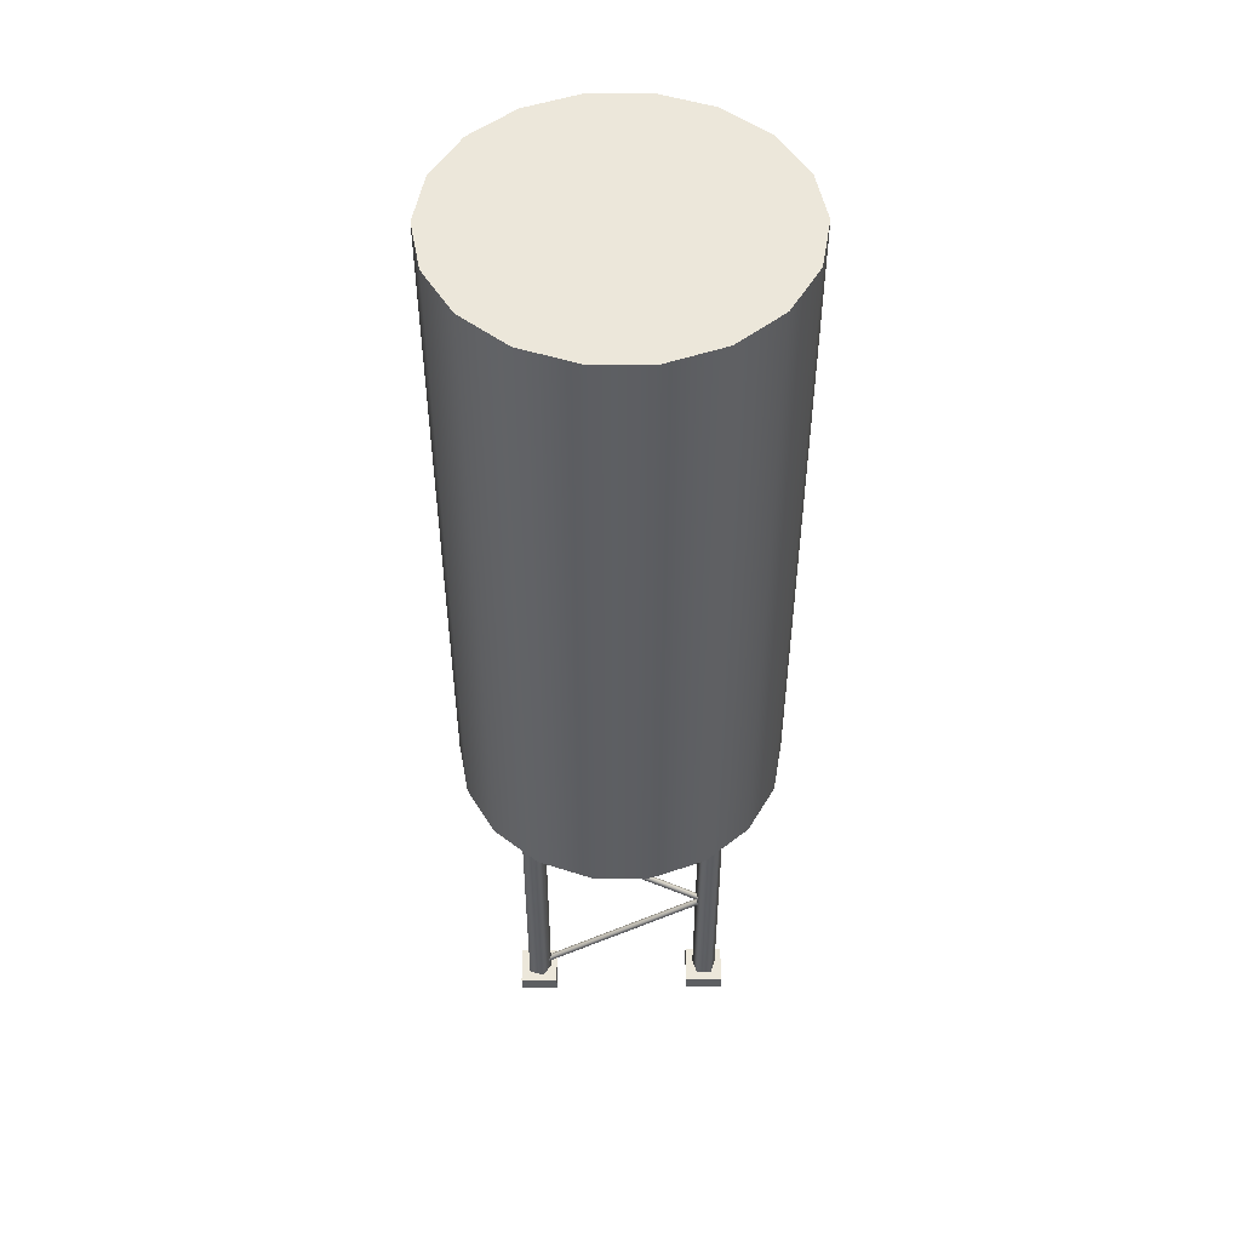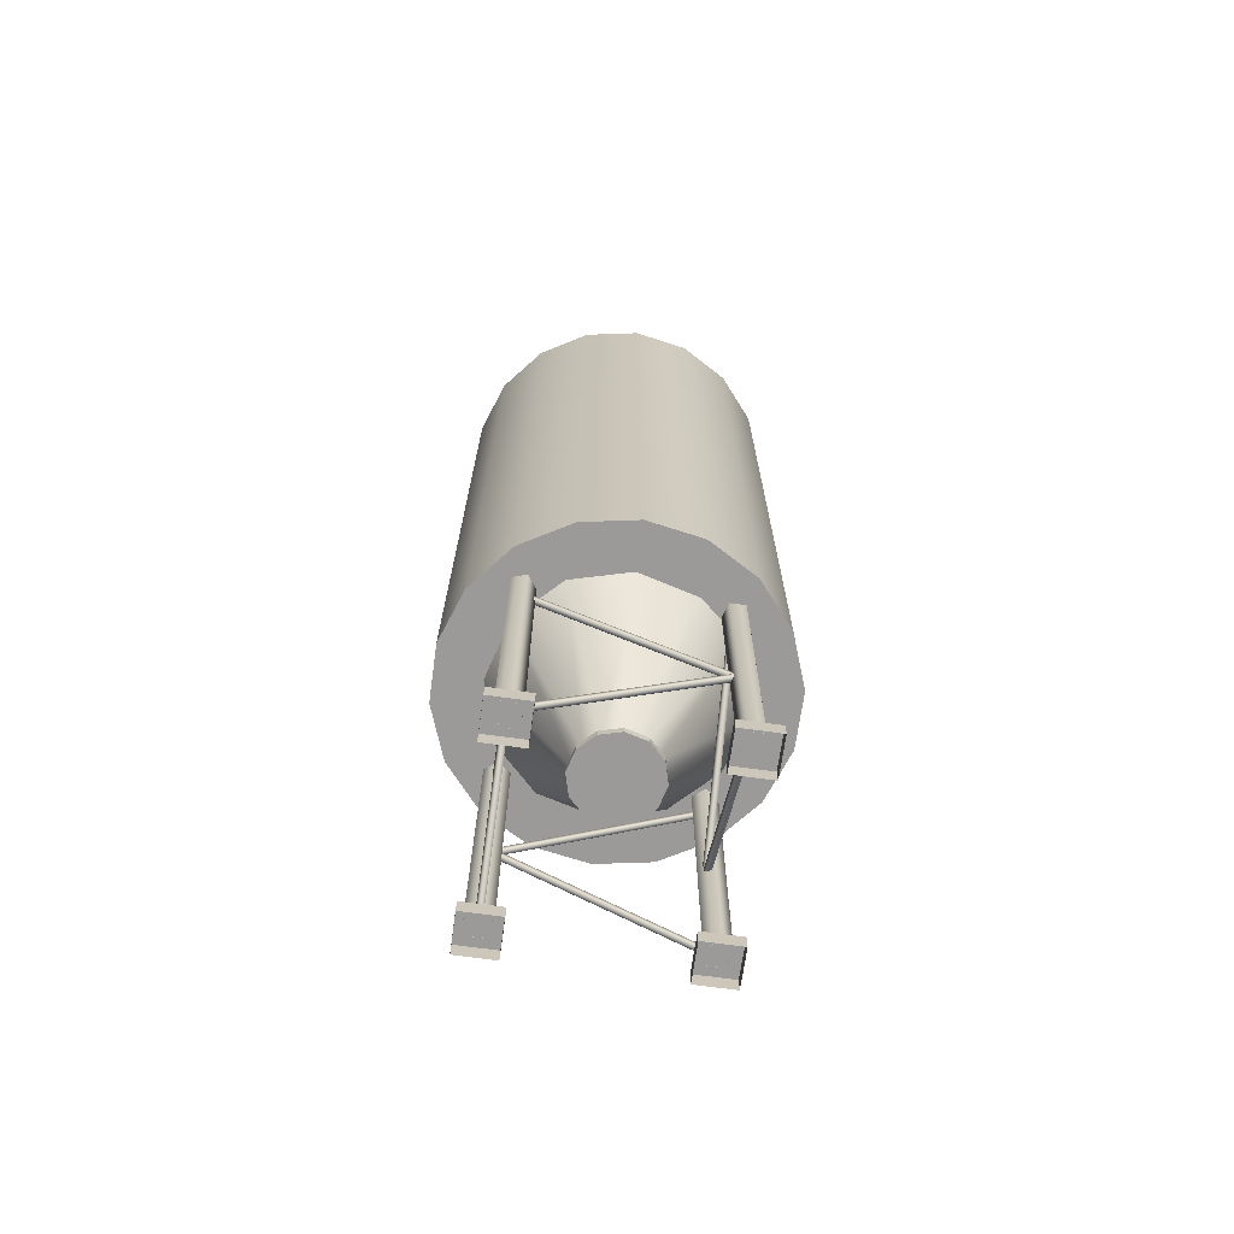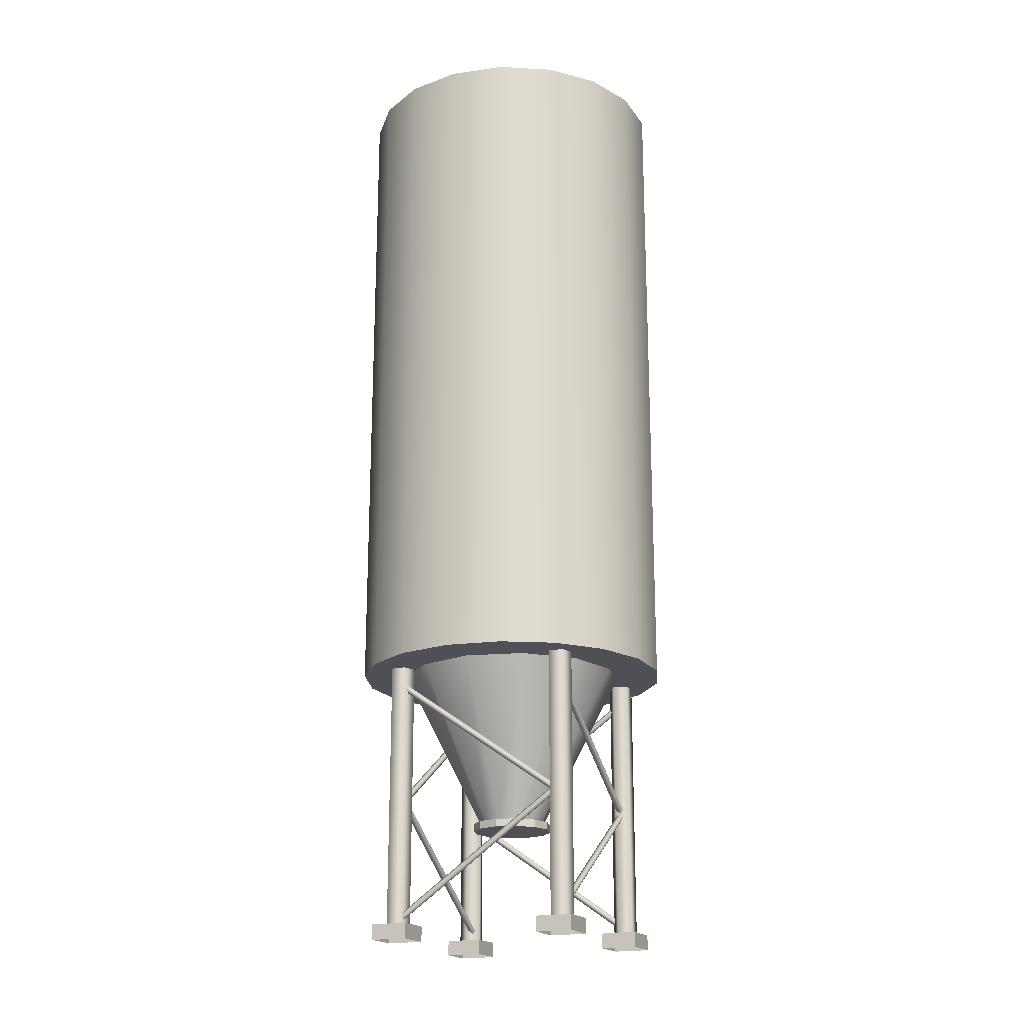
<metadata>
{"format":"obj","ext":"obj","renderer":"f3d","projection":"perspective","resolution":1024,"background":"white","views":[{"elev":50.3,"azim":-90.5,"up":"+Y"},{"elev":-69.4,"azim":-8.0,"up":"+Y"},{"elev":-19.3,"azim":-155.6,"up":"+Y"}]}
</metadata>
<code>
o Liquid_reservoir_2
v 1e-06 0.5953 -0.1811
v -0.09055 0.5953 -0.1568
v -0.3105 1.454 -0.5377
v -0.3105 1.454 -0.5377
v 1e-06 1.454 -0.6209
v 1e-06 1.454 -0.6209
v -0.1568 0.5953 -0.09056
v -0.5377 1.454 -0.3105
v -0.5377 1.454 -0.3105
v -0.1811 0.5953 -4e-06
v -0.1811 0.5953 -4e-06
v -0.6209 1.454 -3e-06
v -0.6209 1.454 -3e-06
v -0.6209 1.454 -3e-06
v -0.1568 0.5953 0.09055
v -0.5377 1.454 0.3104
v -0.5377 1.454 0.3104
v -0.09055 0.5953 0.1568
v -0.3105 1.454 0.5377
v -0.3105 1.454 0.5377
v 1e-06 0.5953 0.1811
v 1e-06 1.454 0.6209
v 1e-06 1.454 0.6209
v 0.09055 0.5953 0.1568
v 0.3105 1.454 0.5377
v 0.3105 1.454 0.5377
v 0.1568 0.5953 0.09055
v 0.5271 1.454 0.35
v 0.5271 1.454 0.35
v 0.1811 0.5953 -3e-06
v 0.6315 1.454 -0.03952
v 0.6315 1.454 -0.03952
v 0.1568 0.5953 -0.09056
v 0.5377 1.454 -0.3105
v 0.5377 1.454 -0.3105
v 0.09055 0.5953 -0.1568
v 0.3105 1.454 -0.5377
v 0.3105 1.454 -0.5377
v 0.4815 -0.002235 0.4085
v 0.4171 -0.002235 0.4553
v 0.4171 1.455 0.4553
v 0.4815 1.455 0.4085
v 0.4417 -0.002235 0.531
v 0.4417 -0.002235 0.531
v 0.4417 1.455 0.531
v 0.4417 1.455 0.531
v 0.5213 -0.002235 0.531
v 0.5213 1.455 0.531
v 0.5459 -0.002235 0.4553
v 0.5459 1.455 0.4553
v 0.4407 0.04309 0.4597
v 0.454 0.0581 0.4702
v 0.454 0.7059 -0.455
v 0.4407 0.6909 -0.4655
v 0.4755 0.05237 0.4662
v 0.4755 0.05237 0.4662
v 0.4755 0.7002 -0.459
v 0.4755 0.7002 -0.459
v 0.4755 0.03381 0.4532
v 0.4755 0.6816 -0.472
v 0.454 0.02807 0.4492
v 0.454 0.6759 -0.476
v -2e-06 1.454 -0.8703
v -2e-06 1.454 -0.8703
v -0.2977 1.454 -0.8179
v -0.2977 1.454 -0.8179
v -0.5594 1.454 -0.6667
v -0.5594 1.454 -0.6667
v -0.7537 1.454 -0.4352
v -0.7537 1.454 -0.4352
v -0.8571 1.454 -0.1511
v -0.8571 1.454 -0.1511
v -0.8571 1.454 0.1511
v -0.8571 1.454 0.1511
v -0.8571 1.454 0.1511
v -0.7537 1.454 0.4352
v -0.7537 1.454 0.4352
v -0.5594 1.454 0.6667
v -0.5594 1.454 0.6667
v -0.2977 1.454 0.8178
v -0.2977 1.454 0.8178
v -2e-06 1.454 0.8703
v -2e-06 1.454 0.8703
v 0.2977 1.454 0.8178
v 0.2977 1.454 0.8178
v 0.5594 1.454 0.6667
v 0.5594 1.454 0.6667
v 0.7537 1.454 0.4352
v 0.7537 1.454 0.4352
v 0.8571 1.454 0.1511
v 0.8571 1.454 0.1511
v 0.8571 1.454 -0.1511
v 0.8571 1.454 -0.1511
v 0.7537 1.454 -0.4352
v 0.7537 1.454 -0.4352
v 0.5594 1.454 -0.6667
v 0.5594 1.454 -0.6667
v 0.2977 1.454 -0.8179
v 0.2977 1.454 -0.8179
v -1e-06 5.1 -0.8703
v -1e-06 5.1 -0.8703
v -0.2977 5.1 -0.8179
v -0.2977 5.1 -0.8179
v -0.5594 5.1 -0.6667
v -0.5594 5.1 -0.6667
v -0.7537 5.1 -0.4352
v -0.7537 5.1 -0.4352
v -0.8571 5.1 -0.1511
v -0.8571 5.1 -0.1511
v -0.8571 5.1 0.1511
v -0.8571 5.1 0.1511
v -0.8571 5.1 0.1511
v -0.7537 5.1 0.4352
v -0.7537 5.1 0.4352
v -0.5594 5.1 0.6667
v -0.5594 5.1 0.6667
v -0.2977 5.1 0.8178
v -0.2977 5.1 0.8178
v -1e-06 5.1 0.8703
v -1e-06 5.1 0.8703
v 0.2977 5.1 0.8178
v 0.2977 5.1 0.8178
v 0.5594 5.1 0.6667
v 0.5594 5.1 0.6667
v 0.7537 5.1 0.4352
v 0.7537 5.1 0.4352
v 0.8571 5.1 0.1511
v 0.8571 5.1 0.1511
v 0.8571 5.1 -0.1511
v 0.8571 5.1 -0.1511
v 0.7537 5.1 -0.4352
v 0.7537 5.1 -0.4352
v 0.5594 5.1 -0.6667
v 0.5594 5.1 -0.6667
v 0.2977 5.1 -0.8179
v 0.2977 5.1 -0.8179
v 0.1107 0.5953 -0.1917
v 0.1107 0.5953 -0.1917
v 0.1107 0.5953 -0.1917
v 0.1917 0.5953 -0.1107
v 0.1917 0.5953 -0.1107
v 0.1917 0.5953 -0.1107
v 0.2214 0.5953 -3e-06
v 0.2214 0.5953 -3e-06
v 0.2214 0.5953 -3e-06
v 0.1917 0.5953 0.1107
v 0.1917 0.5953 0.1107
v 0.1917 0.5953 0.1107
v 0.1107 0.5953 0.1917
v 0.1107 0.5953 0.1917
v 0.1107 0.5953 0.1917
v 1e-06 0.5953 0.2214
v 1e-06 0.5953 0.2214
v 1e-06 0.5953 0.2214
v -0.1107 0.5953 0.1917
v -0.1107 0.5953 0.1917
v -0.1107 0.5953 0.1917
v -0.1917 0.5953 0.1107
v -0.1917 0.5953 0.1107
v -0.1917 0.5953 0.1107
v -0.2214 0.5953 -4e-06
v -0.2214 0.5953 -4e-06
v -0.2214 0.5953 -4e-06
v -0.1917 0.5953 -0.1107
v -0.1917 0.5953 -0.1107
v -0.1917 0.5953 -0.1107
v -0.1107 0.5953 -0.1917
v -0.1107 0.5953 -0.1917
v -0.1107 0.5953 -0.1917
v 1e-06 0.5953 -0.2214
v 1e-06 0.5953 -0.2214
v 1e-06 0.5953 -0.2214
v 0.1107 0.5527 -0.1917
v 0.1107 0.5527 -0.1917
v 0.1107 0.5527 -0.1917
v 0.1917 0.5527 -0.1107
v 0.1917 0.5527 -0.1107
v 0.1917 0.5527 -0.1107
v 0.2214 0.5527 -3e-06
v 0.2214 0.5527 -3e-06
v 0.2214 0.5527 -3e-06
v 0.1917 0.5527 0.1107
v 0.1917 0.5527 0.1107
v 0.1917 0.5527 0.1107
v 0.1107 0.5527 0.1917
v 0.1107 0.5527 0.1917
v 0.1107 0.5527 0.1917
v 1e-06 0.5527 0.2214
v 1e-06 0.5527 0.2214
v 1e-06 0.5527 0.2214
v -0.1107 0.5527 0.1917
v -0.1107 0.5527 0.1917
v -0.1107 0.5527 0.1917
v -0.1917 0.5527 0.1107
v -0.1917 0.5527 0.1107
v -0.1917 0.5527 0.1107
v -0.2214 0.5527 -4e-06
v -0.2214 0.5527 -4e-06
v -0.2214 0.5527 -4e-06
v -0.1917 0.5527 -0.1107
v -0.1917 0.5527 -0.1107
v -0.1917 0.5527 -0.1107
v -0.1107 0.5527 -0.1917
v -0.1107 0.5527 -0.1917
v -0.1107 0.5527 -0.1917
v 1e-06 0.5527 -0.2214
v 1e-06 0.5527 -0.2214
v 1e-06 0.5527 -0.2214
v 0.5853 -0.08403 0.5755
v 0.5853 -0.08403 0.5755
v 0.5853 -0.08403 0.3739
v 0.5853 -0.08403 0.3739
v 0.3836 -0.08403 0.5755
v 0.3836 -0.08403 0.5755
v 0.3836 -0.08403 0.3739
v 0.3836 -0.08403 0.3739
v 0.5853 -0.000706 0.5755
v 0.5853 -0.000706 0.5755
v 0.5853 -0.000706 0.5755
v 0.5853 -0.000706 0.3739
v 0.5853 -0.000706 0.3739
v 0.5853 -0.000706 0.3739
v 0.3836 -0.000706 0.5755
v 0.3836 -0.000706 0.5755
v 0.3836 -0.000706 0.5755
v 0.3836 -0.000706 0.3739
v 0.3836 -0.000706 0.3739
v 0.3836 -0.000706 0.3739
v -0.4365 -0.002236 0.4762
v -0.4833 -0.002236 0.4118
v -0.4833 1.455 0.4118
v -0.4365 1.455 0.4762
v -0.559 -0.002236 0.4364
v -0.559 -0.002236 0.4364
v -0.559 1.455 0.4364
v -0.559 1.455 0.4364
v -0.559 -0.002236 0.516
v -0.559 1.455 0.516
v -0.4833 -0.002236 0.5406
v -0.4833 1.455 0.5406
v -0.6021 -0.000706 0.5755
v -0.6021 -0.000706 0.5755
v -0.6021 -0.000706 0.5755
v -0.4004 -0.000706 0.5755
v -0.4004 -0.000706 0.5755
v -0.4004 -0.000706 0.5755
v -0.4004 -0.000706 0.3739
v -0.4004 -0.000706 0.3739
v -0.4004 -0.000706 0.3739
v -0.6021 -0.000706 0.3739
v -0.6021 -0.000706 0.3739
v -0.6021 -0.000706 0.3739
v -0.6021 -0.08403 0.5755
v -0.6021 -0.08403 0.5755
v -0.4004 -0.08403 0.5755
v -0.4004 -0.08403 0.5755
v -0.4004 -0.08403 0.3739
v -0.4004 -0.08403 0.3739
v -0.6021 -0.08403 0.3739
v -0.6021 -0.08403 0.3739
v -0.5042 -0.002235 -0.4039
v -0.4398 -0.002235 -0.4507
v -0.4398 1.455 -0.4507
v -0.5042 1.455 -0.4039
v -0.4644 -0.002235 -0.5264
v -0.4644 -0.002235 -0.5264
v -0.4644 1.455 -0.5264
v -0.4644 1.455 -0.5264
v -0.544 -0.002235 -0.5264
v -0.544 1.455 -0.5264
v -0.5686 -0.002235 -0.4507
v -0.5686 1.455 -0.4507
v -0.6021 -0.000706 -0.5739
v -0.6021 -0.000706 -0.5739
v -0.6021 -0.000706 -0.5739
v -0.6021 -0.000706 -0.3723
v -0.6021 -0.000706 -0.3723
v -0.6021 -0.000706 -0.3723
v -0.4004 -0.000706 -0.3723
v -0.4004 -0.000706 -0.3723
v -0.4004 -0.000706 -0.3723
v -0.4004 -0.000706 -0.5739
v -0.4004 -0.000706 -0.5739
v -0.4004 -0.000706 -0.5739
v -0.6021 -0.08403 -0.5739
v -0.6021 -0.08403 -0.5739
v -0.6021 -0.08403 -0.3723
v -0.6021 -0.08403 -0.3723
v -0.4004 -0.08403 -0.3723
v -0.4004 -0.08403 -0.3723
v -0.4004 -0.08403 -0.5739
v -0.4004 -0.08403 -0.5739
v 0.4815 -0.002235 -0.4039
v 0.5459 -0.002235 -0.4507
v 0.5459 1.455 -0.4507
v 0.4815 1.455 -0.4039
v 0.5213 -0.002235 -0.5264
v 0.5213 -0.002235 -0.5264
v 0.5213 1.455 -0.5264
v 0.5213 1.455 -0.5264
v 0.4417 -0.002235 -0.5264
v 0.4417 1.455 -0.5264
v 0.4171 -0.002235 -0.4507
v 0.4171 1.455 -0.4507
v 0.3836 -0.000705 -0.5739
v 0.3836 -0.000705 -0.5739
v 0.3836 -0.000705 -0.5739
v 0.3836 -0.000705 -0.3723
v 0.3836 -0.000705 -0.3723
v 0.3836 -0.000705 -0.3723
v 0.5853 -0.000705 -0.3723
v 0.5853 -0.000705 -0.3723
v 0.5853 -0.000705 -0.3723
v 0.5853 -0.000705 -0.5739
v 0.5853 -0.000705 -0.5739
v 0.5853 -0.000705 -0.5739
v 0.3836 -0.08403 -0.5739
v 0.3836 -0.08403 -0.5739
v 0.3836 -0.08403 -0.3723
v 0.3836 -0.08403 -0.3723
v 0.5853 -0.08403 -0.3723
v 0.5853 -0.08403 -0.3723
v 0.5853 -0.08403 -0.5739
v 0.5853 -0.08403 -0.5739
v 0.4407 1.335 0.4597
v 0.454 1.35 0.4492
v 0.454 0.7019 -0.476
v 0.4407 0.6869 -0.4655
v 0.4755 1.344 0.4532
v 0.4755 1.344 0.4532
v 0.4755 0.6962 -0.472
v 0.4755 0.6962 -0.472
v 0.4755 1.325 0.4662
v 0.4755 0.6776 -0.459
v 0.454 1.32 0.4702
v 0.454 0.6719 -0.455
v -0.5225 0.04309 -0.4655
v -0.5092 0.0581 -0.476
v -0.5092 0.7059 0.4492
v -0.5225 0.6909 0.4597
v -0.4877 0.05237 -0.472
v -0.4877 0.05237 -0.472
v -0.4877 0.7002 0.4532
v -0.4877 0.7002 0.4532
v -0.4877 0.03381 -0.459
v -0.4877 0.6816 0.4662
v -0.5092 0.02807 -0.455
v -0.5092 0.6759 0.4702
v -0.5225 1.335 -0.4655
v -0.5092 1.35 -0.455
v -0.5092 0.7019 0.4702
v -0.5225 0.6869 0.4597
v -0.4877 1.344 -0.459
v -0.4877 1.344 -0.459
v -0.4877 0.6962 0.4662
v -0.4877 0.6962 0.4662
v -0.4877 1.325 -0.472
v -0.4877 0.6776 0.4532
v -0.5092 1.32 -0.476
v -0.5092 0.6719 0.4492
v -0.4842 0.04309 0.4548
v -0.4947 0.0581 0.4682
v 0.4304 0.7059 0.4682
v 0.4409 0.6909 0.4548
v -0.4907 0.05237 0.4897
v -0.4907 0.05237 0.4897
v 0.4344 0.7002 0.4897
v 0.4344 0.7002 0.4897
v -0.4777 0.03381 0.4897
v 0.4474 0.6816 0.4897
v -0.4737 0.02807 0.4682
v 0.4514 0.6759 0.4682
v -0.4842 1.335 0.4548
v -0.4737 1.35 0.4682
v 0.4514 0.7019 0.4682
v 0.4409 0.6869 0.4548
v -0.4777 1.344 0.4897
v -0.4777 1.344 0.4897
v 0.4474 0.6962 0.4897
v 0.4474 0.6962 0.4897
v -0.4907 1.325 0.4897
v 0.4344 0.6776 0.4897
v -0.4947 1.32 0.4682
v 0.4304 0.6719 0.4682
v 0.4409 0.04309 -0.5084
v -0.4842 0.6909 -0.5084
v -0.4737 0.7059 -0.495
v 0.4514 0.0581 -0.495
v -0.4777 0.7002 -0.4735
v -0.4777 0.7002 -0.4735
v 0.4474 0.05237 -0.4735
v 0.4474 0.05237 -0.4735
v -0.4907 0.6816 -0.4735
v 0.4344 0.03381 -0.4735
v -0.4947 0.6759 -0.495
v 0.4304 0.02807 -0.495
v 0.4409 1.335 -0.5084
v -0.4842 0.6869 -0.5084
v -0.4947 0.7019 -0.495
v 0.4304 1.35 -0.495
v -0.4907 0.6962 -0.4735
v -0.4907 0.6962 -0.4735
v 0.4344 1.344 -0.4735
v 0.4344 1.344 -0.4735
v -0.4777 0.6776 -0.4735
v 0.4474 1.325 -0.4735
v -0.4737 0.6719 -0.495
v 0.4514 1.32 -0.495
v -0.08106 1.454 -0.4597
v 0.2334 1.454 -0.4043
v 0.4386 1.454 -0.1597
v 0.4386 1.454 0.1597
v 0.2334 1.454 0.4043
v -0.08106 1.454 0.4597
v -0.3576 1.454 0.3001
v -0.4668 1.454 -2e-06
v -0.3576 1.454 -0.3001
f 38 35 33
f 38 33 36
f 13 8 7
f 13 7 11
f 22 19 18
f 22 18 21
f 3 5 1
f 3 1 2
f 5 38 36
f 5 36 1
f 19 16 15
f 19 15 18
f 8 3 2
f 8 2 7
f 32 29 27
f 32 27 30
f 107 116 123
f 107 123 131
f 29 26 24
f 29 24 27
f 35 32 30
f 35 30 33
f 16 12 10
f 16 10 15
f 4 9 14
f 14 17 20
f 20 23 25
f 14 20 25
f 25 28 31
f 31 34 37
f 25 31 37
f 182 196 202
f 182 202 207
f 6 4 37
f 46 41 40
f 46 40 44
f 48 45 43
f 48 43 47
f 50 48 47
f 50 47 49
f 42 50 49
f 42 49 39
f 192 188 152
f 192 152 156
f 363 364 361
f 363 361 362
f 386 385 396
f 386 396 395
f 339 338 337
f 339 337 340
f 399 400 397
f 399 397 398
f 352 349 359
f 352 359 360
f 119 117 80
f 119 80 83
f 136 134 97
f 136 97 99
f 126 124 87
f 126 87 89
f 124 122 85
f 124 85 87
f 122 119 83
f 122 83 85
f 100 136 99
f 100 99 64
f 128 126 89
f 128 89 91
f 115 113 76
f 115 76 78
f 134 132 95
f 134 95 97
f 102 100 64
f 102 64 65
f 184 181 145
f 184 145 148
f 117 115 78
f 117 78 80
f 104 102 65
f 104 65 67
f 295 296 293
f 295 293 294
f 108 106 69
f 108 69 71
f 113 110 73
f 113 73 76
f 111 108 71
f 111 71 74
f 306 314 323
f 306 323 318
f 103 105 107
f 107 109 112
f 112 114 116
f 107 112 116
f 116 118 120
f 120 121 123
f 116 120 123
f 123 125 127
f 127 129 131
f 123 127 131
f 171 166 153
f 171 153 140
f 131 133 135
f 107 131 135
f 103 107 135
f 101 103 135
f 176 179 182
f 182 185 189
f 189 193 196
f 182 189 196
f 196 199 202
f 202 205 207
f 176 182 207
f 173 176 207
f 296 304 303
f 296 303 293
f 177 175 139
f 177 139 141
f 174 208 172
f 174 172 138
f 180 178 142
f 180 142 144
f 187 183 147
f 187 147 151
f 190 186 150
f 190 150 154
f 41 42 39
f 41 39 40
f 195 191 155
f 195 155 159
f 284 281 290
f 284 290 292
f 198 194 158
f 198 158 162
f 203 201 165
f 203 165 167
f 106 104 67
f 106 67 69
f 171 169 166
f 166 163 160
f 160 157 153
f 166 160 153
f 153 149 146
f 146 143 140
f 153 146 140
f 4 14 25
f 4 25 37
f 137 171 140
f 300 295 294
f 300 294 298
f 228 225 218
f 228 218 221
f 279 277 288
f 279 288 289
f 222 219 210
f 222 210 212
f 227 220 211
f 227 211 216
f 223 226 215
f 223 215 213
f 231 232 229
f 231 229 230
f 236 231 230
f 236 230 234
f 238 235 233
f 238 233 237
f 240 238 237
f 240 237 239
f 232 240 239
f 232 239 229
f 248 252 243
f 248 243 245
f 217 224 214
f 217 214 209
f 244 242 254
f 244 254 255
f 249 246 256
f 249 256 258
f 251 247 257
f 251 257 260
f 263 264 261
f 263 261 262
f 268 263 262
f 268 262 266
f 270 267 265
f 270 265 269
f 272 270 269
f 272 269 271
f 264 272 271
f 264 271 261
f 280 283 275
f 280 275 278
f 340 337 347
f 340 347 348
f 276 273 285
f 276 285 287
f 241 250 259
f 241 259 253
f 132 130 93
f 132 93 95
f 302 299 297
f 302 297 301
f 304 302 301
f 304 301 303
f 206 204 168
f 206 168 170
f 312 315 307
f 312 307 310
f 308 305 317
f 308 317 319
f 316 313 322
f 316 322 324
f 274 282 291
f 274 291 286
f 130 128 91
f 130 91 93
f 311 309 320
f 311 320 321
f 360 359 357
f 360 357 358
f 387 388 385
f 387 385 386
f 358 357 353
f 358 353 355
f 344 342 338
f 344 338 339
f 348 347 345
f 348 345 346
f 53 54 51
f 53 51 52
f 58 53 52
f 58 52 56
f 54 62 61
f 54 61 51
f 351 350 349
f 351 349 352
f 393 394 391
f 393 391 389
f 60 57 55
f 60 55 59
f 405 406 403
f 405 403 401
f 356 354 350
f 356 350 351
f 384 382 381
f 384 381 383
f 370 367 365
f 370 365 369
f 364 372 371
f 364 371 361
f 334 331 329
f 334 329 333
f 62 60 59
f 62 59 61
f 395 396 394
f 395 394 393
f 327 328 325
f 327 325 326
f 380 375 374
f 380 374 378
f 382 379 377
f 382 377 381
f 407 408 406
f 407 406 405
f 390 392 388
f 390 388 387
f 402 404 400
f 402 400 399
f 375 376 373
f 375 373 374
f 336 334 333
f 336 333 335
f 398 397 408
f 398 408 407
f 409 63 98
f 409 98 410
f 368 363 362
f 368 362 366
f 328 336 335
f 328 335 325
f 332 327 326
f 332 326 330
f 376 384 383
f 376 383 373
f 372 370 369
f 372 369 371
f 346 345 341
f 346 341 343
f 410 96 94
f 410 94 411
f 98 96 410
f 415 77 75
f 415 75 416
f 94 92 411
f 417 68 66
f 417 66 409
f 90 88 412
f 413 84 82
f 413 82 414
f 86 84 413
f 411 92 90
f 411 90 412
f 82 81 414
f 412 88 86
f 412 86 413
f 79 77 415
f 416 72 70
f 416 70 417
f 75 72 416
f 414 81 79
f 414 79 415
f 70 68 417
f 26 22 21
f 26 21 24
f 66 63 409
f 200 197 161
f 200 161 164

</code>
